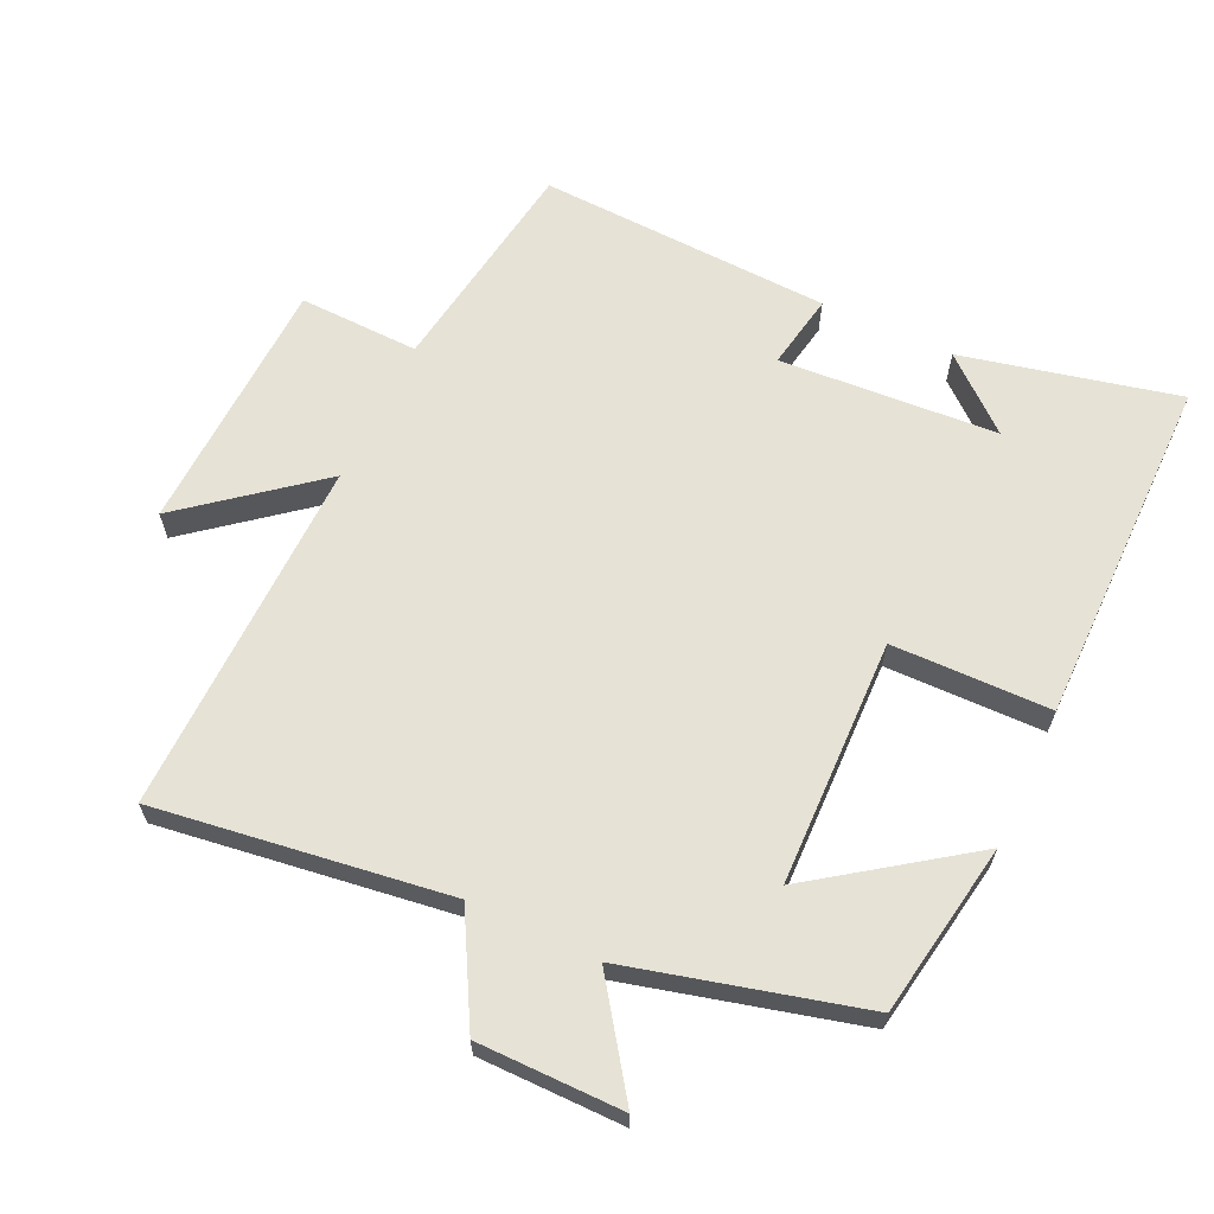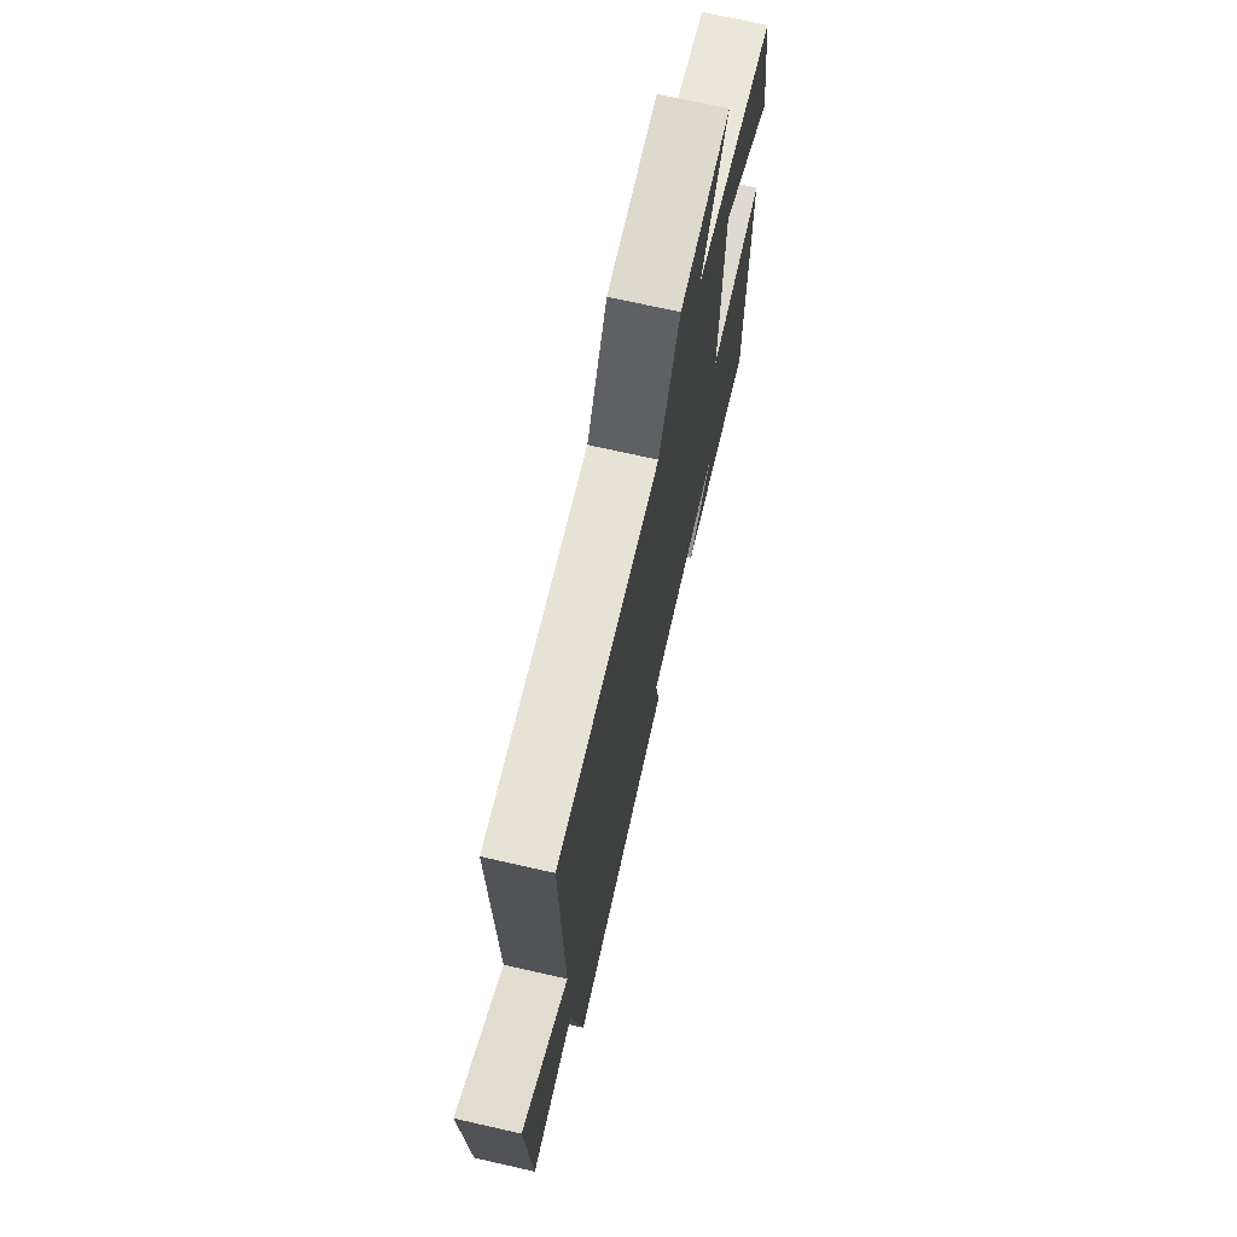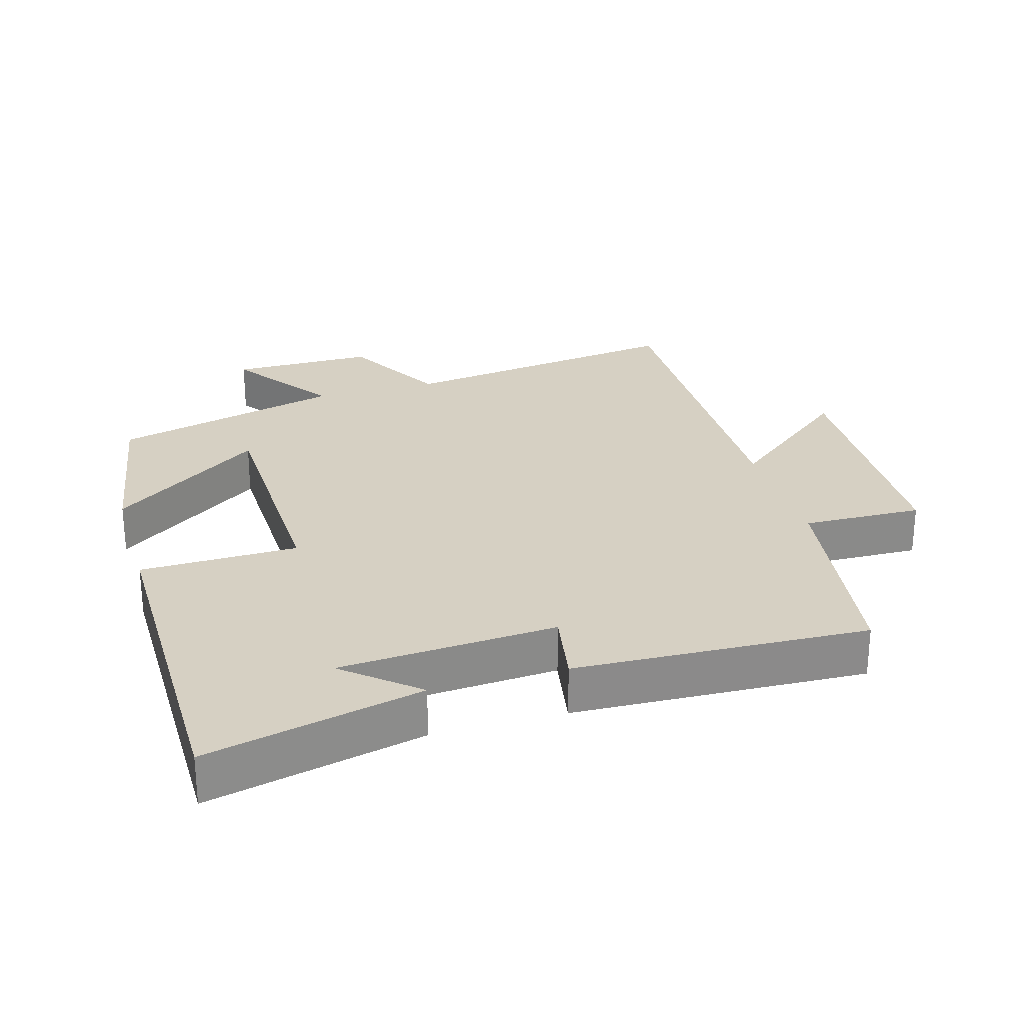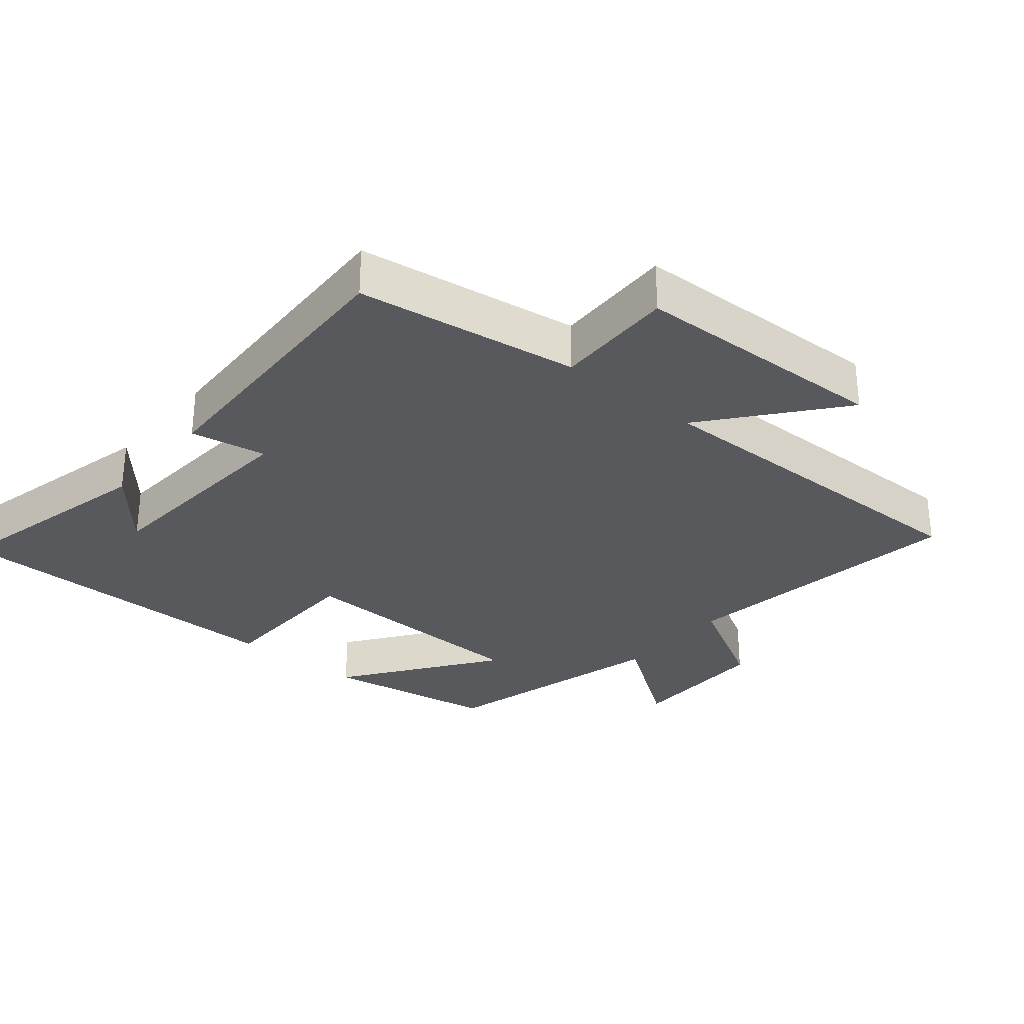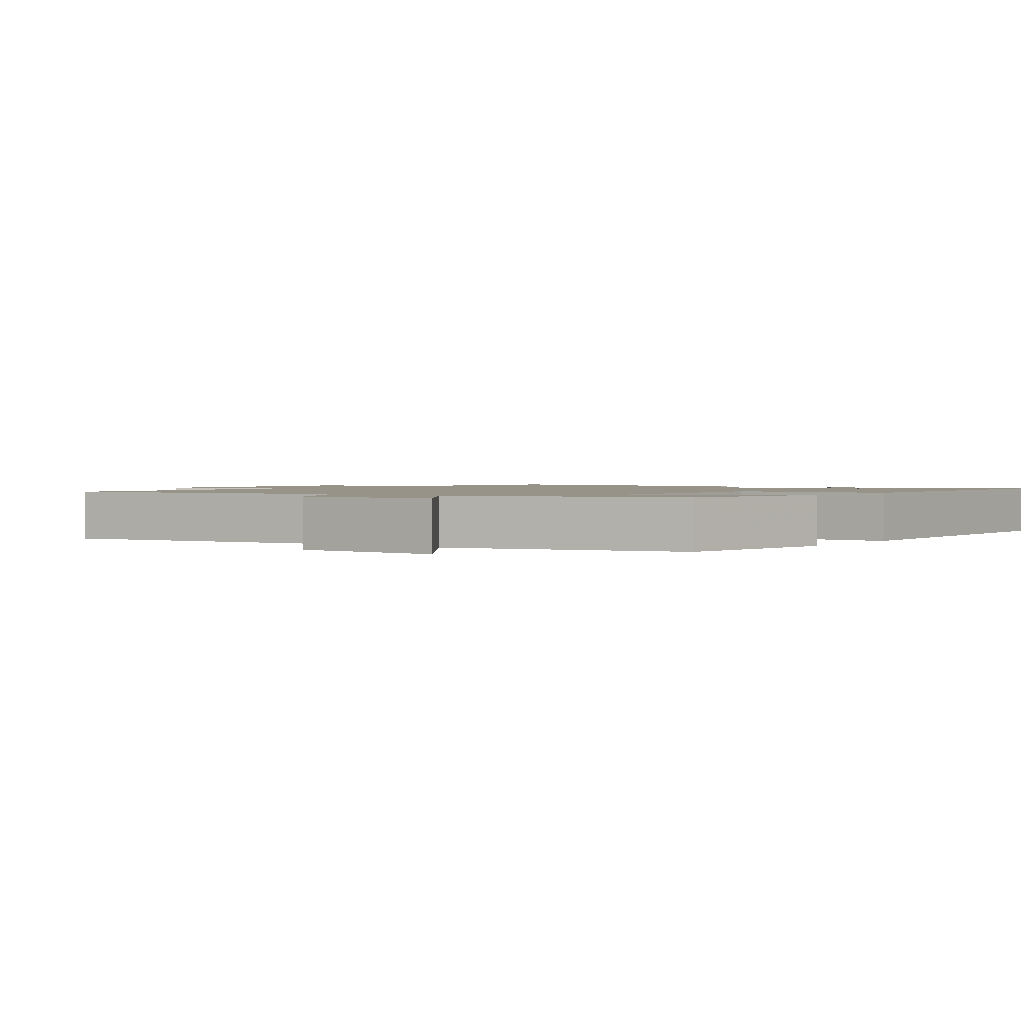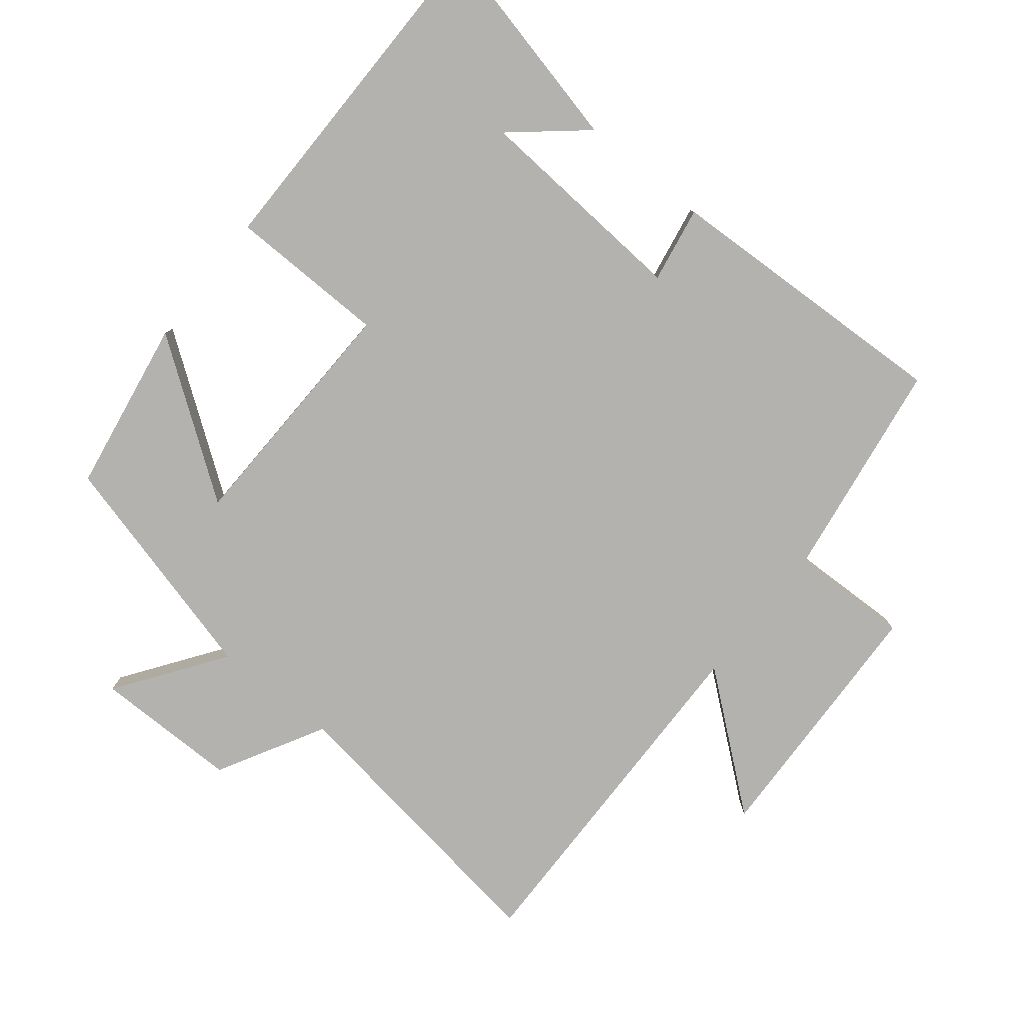
<metadata>
{"format":"obj","ext":"obj","renderer":"f3d","projection":"perspective","resolution":1024,"background":"white","views":[{"elev":64.0,"azim":25.2,"up":"+Y"},{"elev":71.9,"azim":-77.3,"up":"+Z"},{"elev":26.5,"azim":163.7,"up":"+Y"},{"elev":-30.2,"azim":-130.0,"up":"+Y"},{"elev":1.5,"azim":35.8,"up":"+Y"},{"elev":-79.7,"azim":141.2,"up":"+Y"}]}
</metadata>
<code>
v -0.509 0.07 0.561
v -0.077 0.07 0.5
v 0.01 0.07 0.657
v 0.224 0.07 0.657
v 0.113 0.07 0.5
v 0.457 0.07 0.41
v 0.5 0.07 0.153
v 0.276 0.07 0.313
v 0.266 0.07 -0.051
v 0.5 0.07 -0.055
v 0.498 0.07 -0.574
v 0.179 0.07 -0.5
v 0.285 0.07 -0.41
v -0.037 0.07 -0.388
v -0.017 0.07 -0.5
v -0.451 0.07 -0.518
v -0.5 0.07 -0.19
v -0.678 0.07 -0.195
v -0.692 0.07 0.187
v -0.5 0.07 0.032
v -0.509 0 0.561
v -0.077 0 0.5
v 0.01 0 0.657
v 0.224 0 0.657
v 0.113 0 0.5
v 0.457 0 0.41
v 0.5 0 0.153
v 0.276 0 0.313
v 0.266 0 -0.051
v 0.5 0 -0.055
v 0.498 0 -0.574
v 0.179 0 -0.5
v 0.285 0 -0.41
v -0.037 0 -0.388
v -0.017 0 -0.5
v -0.451 0 -0.518
v -0.5 0 -0.19
v -0.678 0 -0.195
v -0.692 0 0.187
v -0.5 0 0.032
f 17 18 19 20
f 16 17 20
f 15 16 20
f 14 15 20
f 20 1 2
f 14 20 2
f 13 14 2
f 11 12 13
f 9 10 11 13
f 9 13 2 3
f 5 6 7 8
f 5 8 9
f 3 4 5
f 3 5 9
f 40 39 38 37
f 40 37 36
f 40 36 35
f 40 35 34
f 22 21 40
f 22 40 34
f 22 34 33
f 33 32 31
f 33 31 30 29
f 23 22 33 29
f 28 27 26 25
f 29 28 25
f 25 24 23
f 29 25 23
f 1 21 22 2
f 2 22 23 3
f 3 23 24 4
f 4 24 25 5
f 5 25 26 6
f 6 26 27 7
f 7 27 28 8
f 8 28 29 9
f 9 29 30 10
f 10 30 31 11
f 11 31 32 12
f 12 32 33 13
f 13 33 34 14
f 14 34 35 15
f 15 35 36 16
f 16 36 37 17
f 17 37 38 18
f 18 38 39 19
f 19 39 40 20
f 20 40 21 1

</code>
